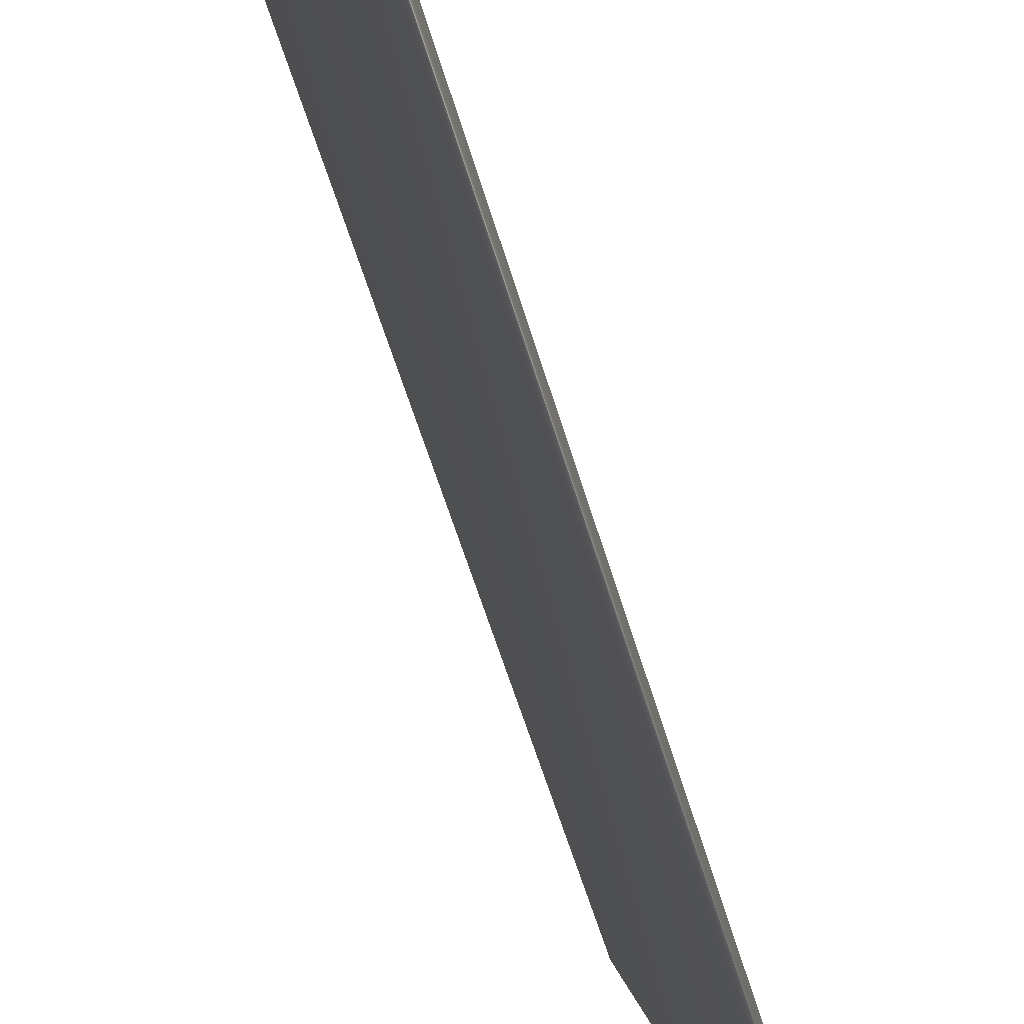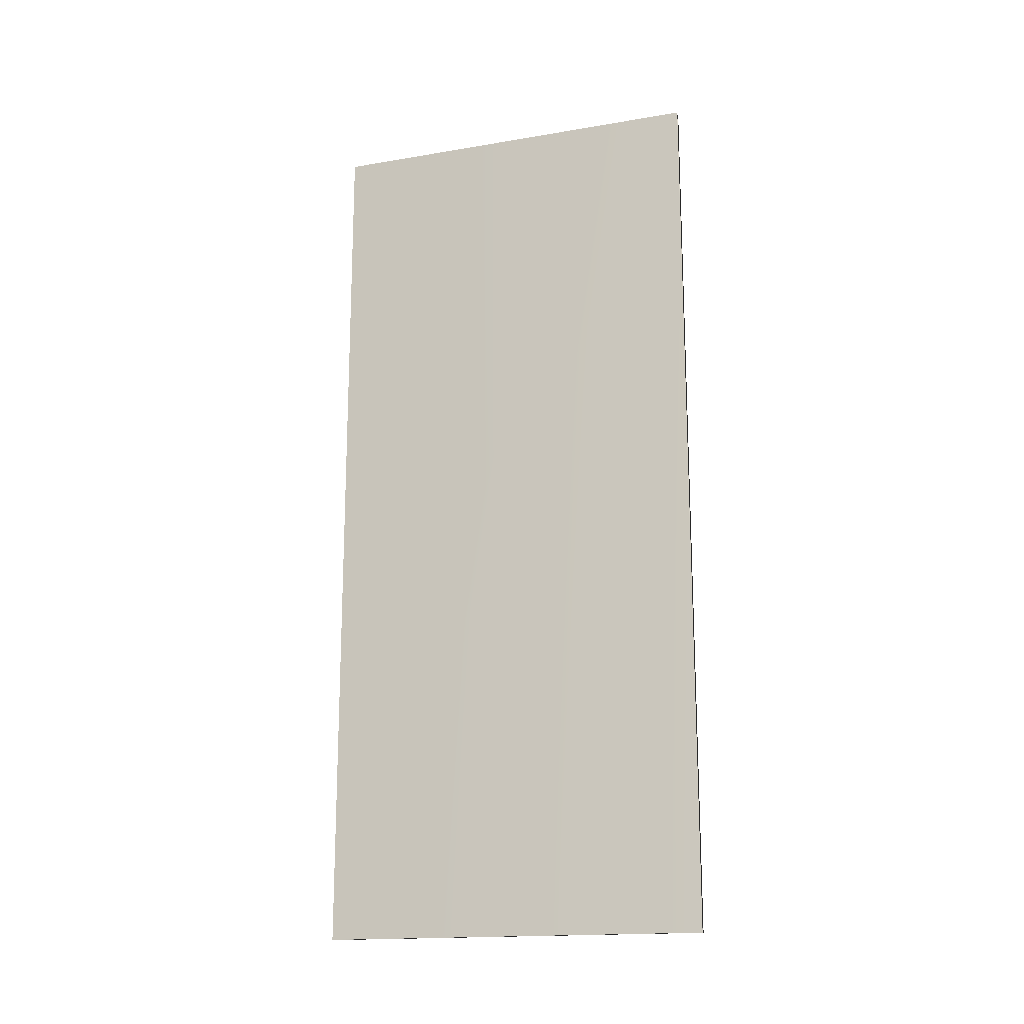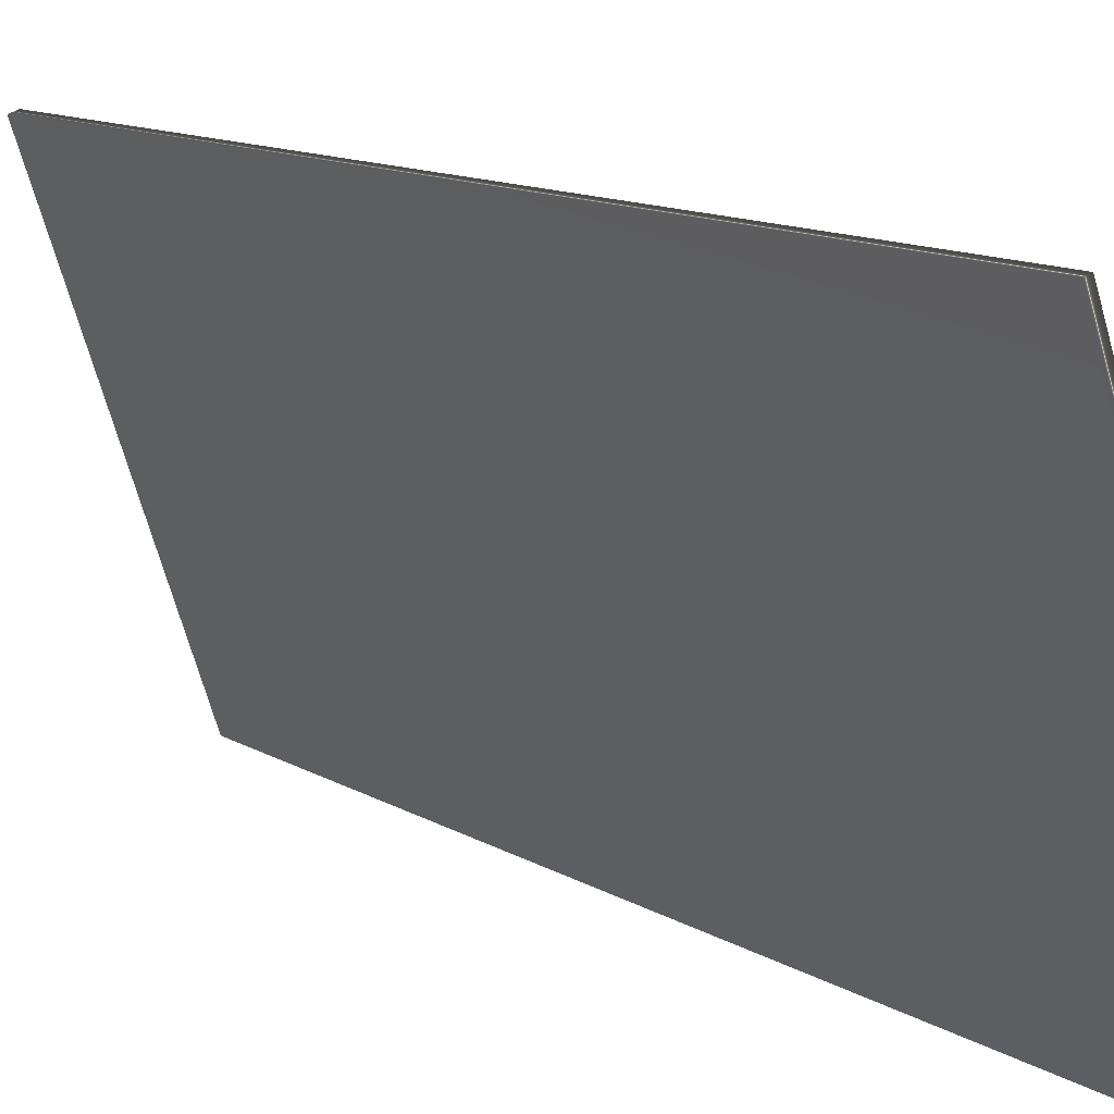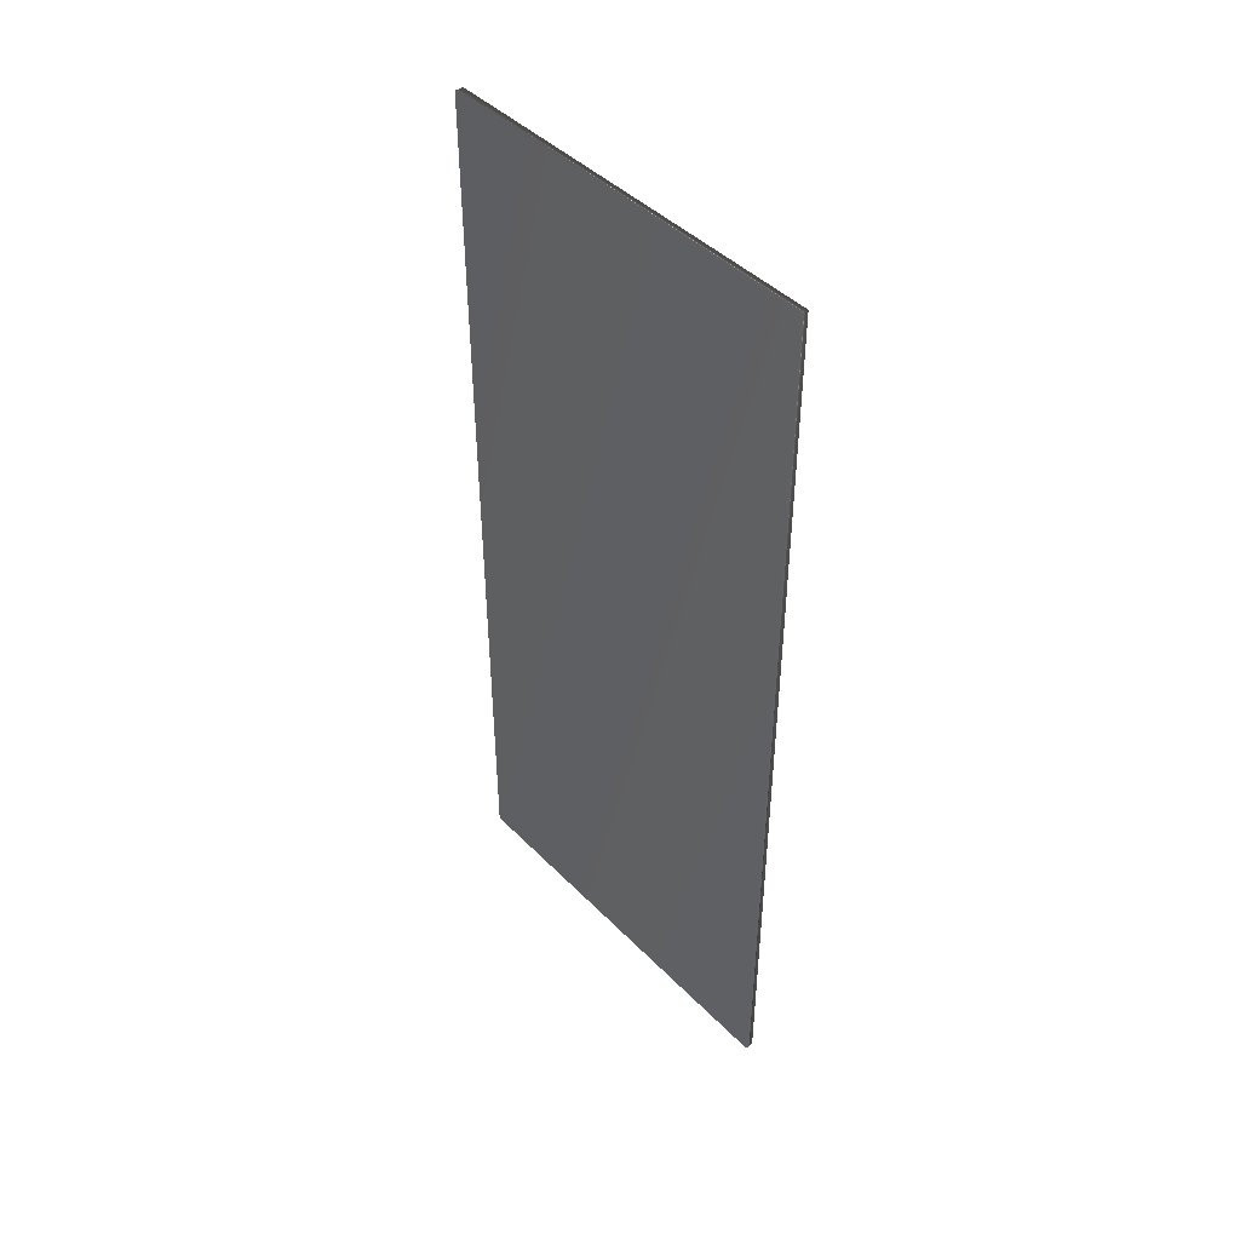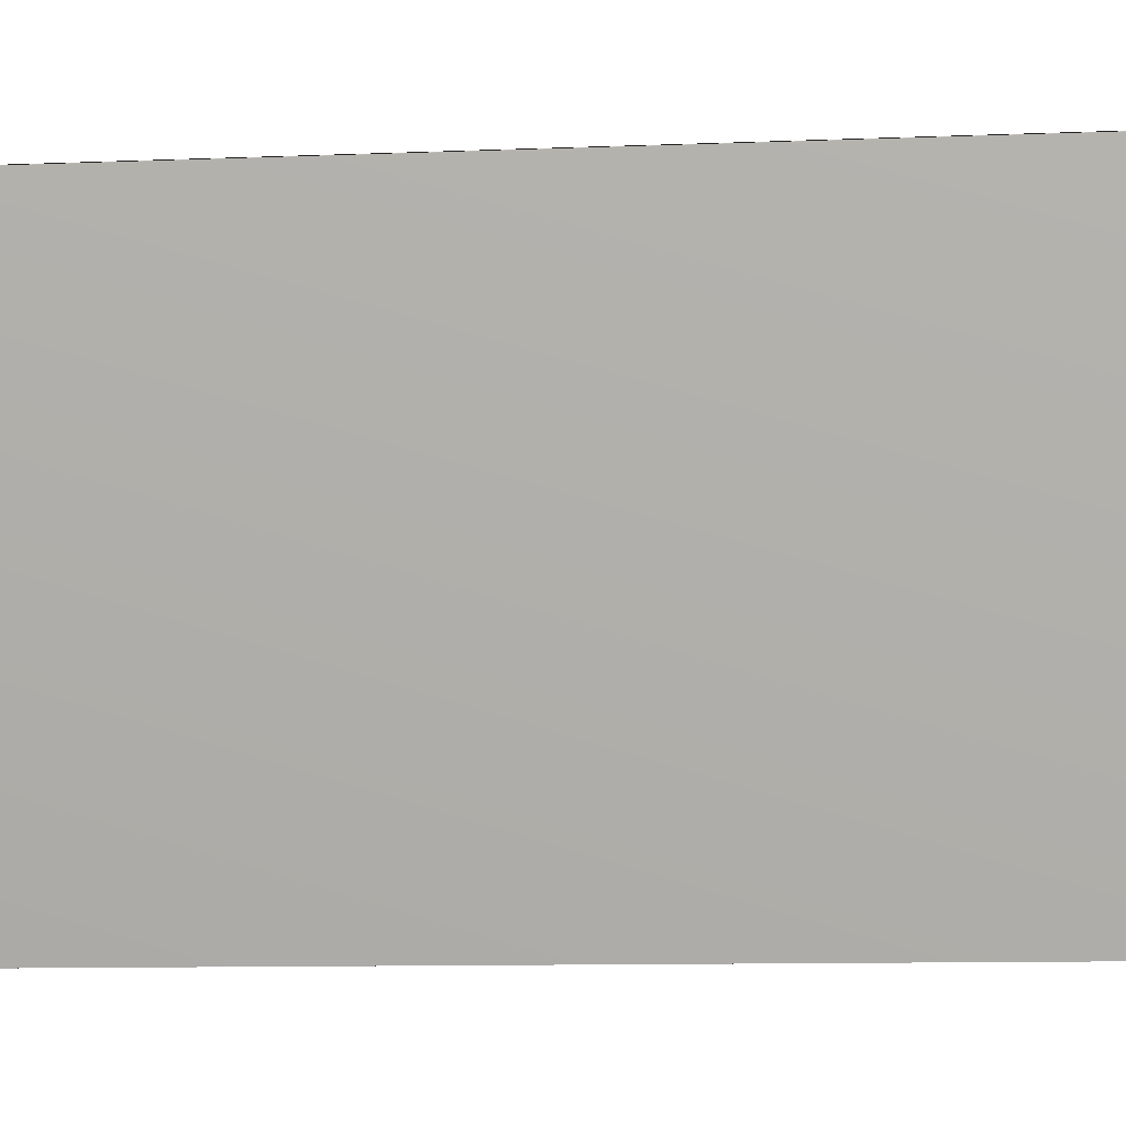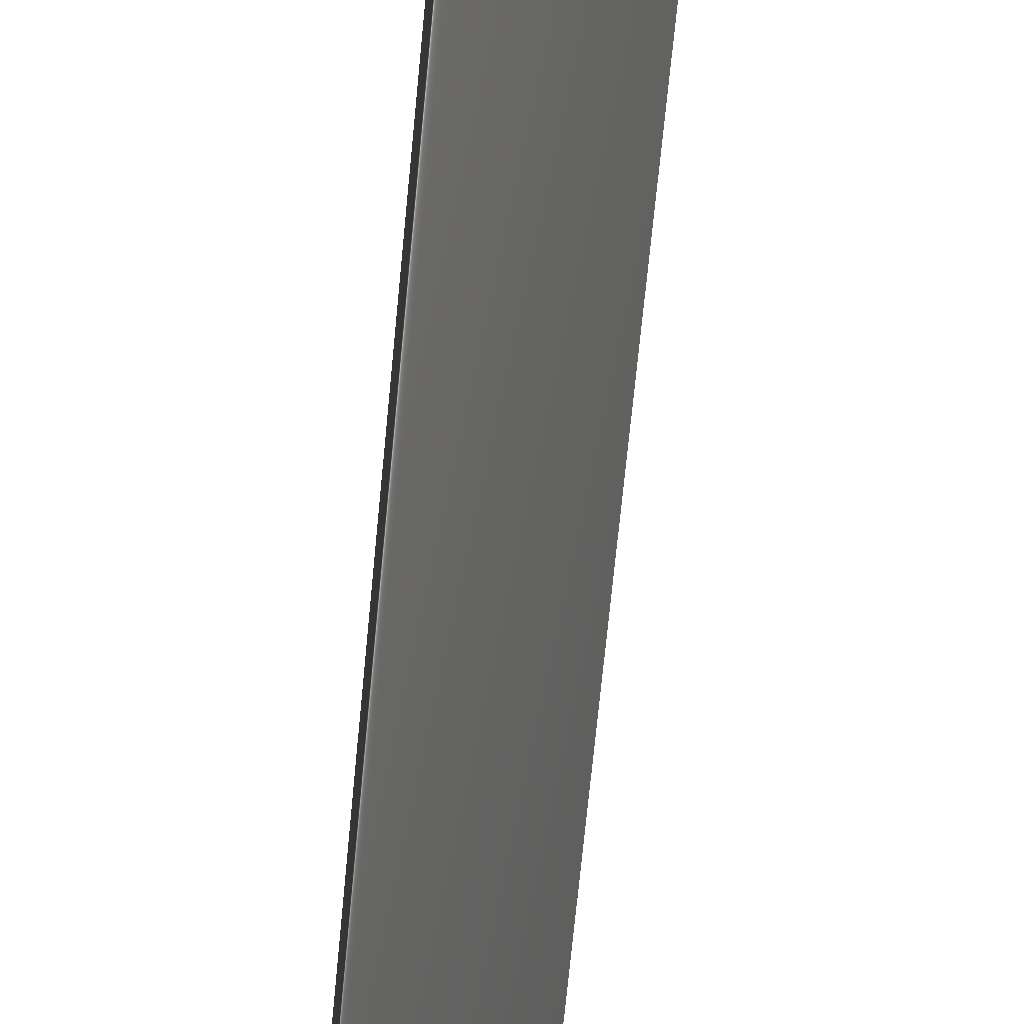
<metadata>
{"format":"obj","ext":"obj","renderer":"f3d","projection":"perspective","resolution":1024,"background":"white","views":[{"elev":-58.0,"azim":-163.5,"up":"+Z"},{"elev":-16.9,"azim":-52.1,"up":"+Y"},{"elev":11.1,"azim":146.3,"up":"+Z"},{"elev":44.6,"azim":-21.8,"up":"+Y"},{"elev":-8.7,"azim":96.8,"up":"+Z"},{"elev":-72.7,"azim":-5.6,"up":"+Z"}]}
</metadata>
<code>
v -77.83 9.339 -87.9
v -77.83 0.3385 -87.9
v -77.75 9.339 -87.92
v -77.75 0.3385 -87.92
v -79.04 0.3385 -91.66
v -79.04 9.339 -91.66
v -79.12 9.339 -91.63
v -79.12 0.3385 -91.63
f 1 2 3
f 3 2 4
f 5 6 4
f 4 6 3
f 7 1 6
f 6 1 3
f 8 5 2
f 2 5 4
f 2 1 8
f 8 1 7
f 8 7 5
f 5 7 6

</code>
